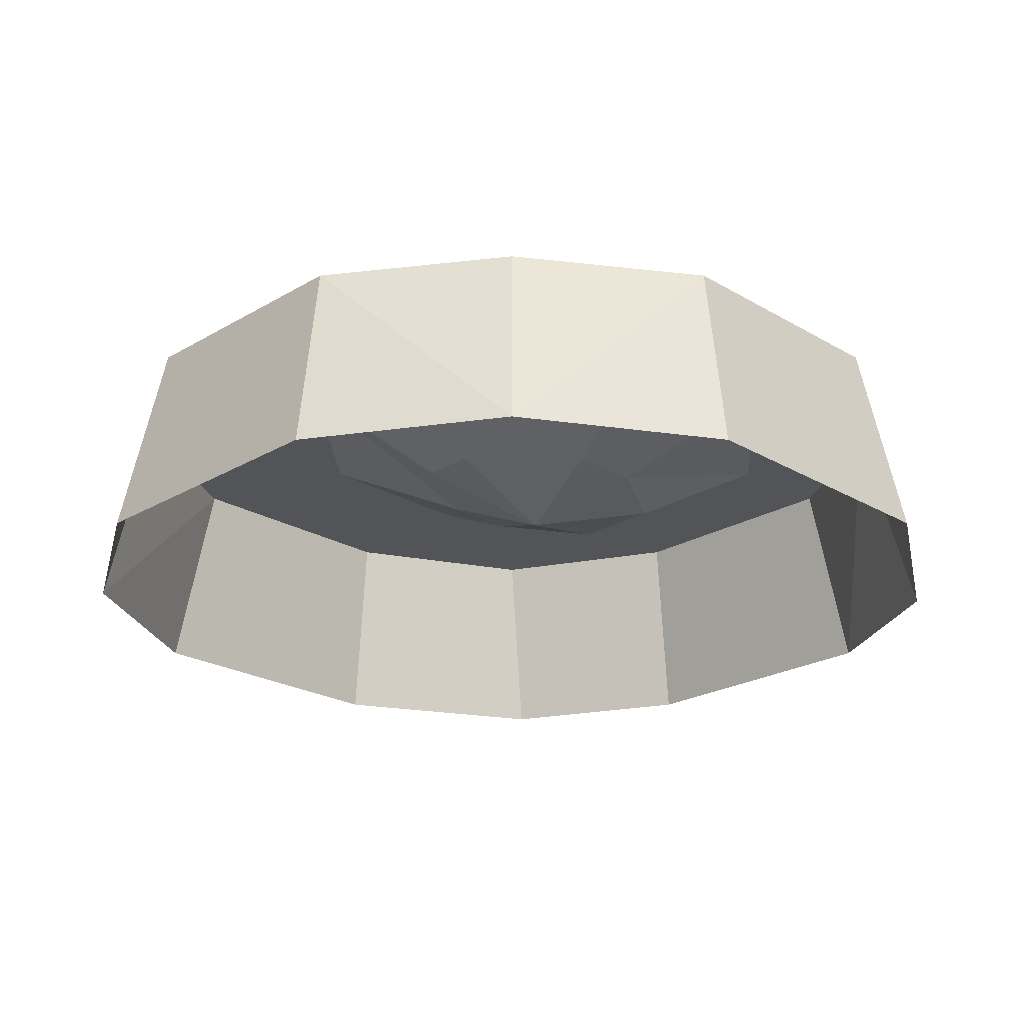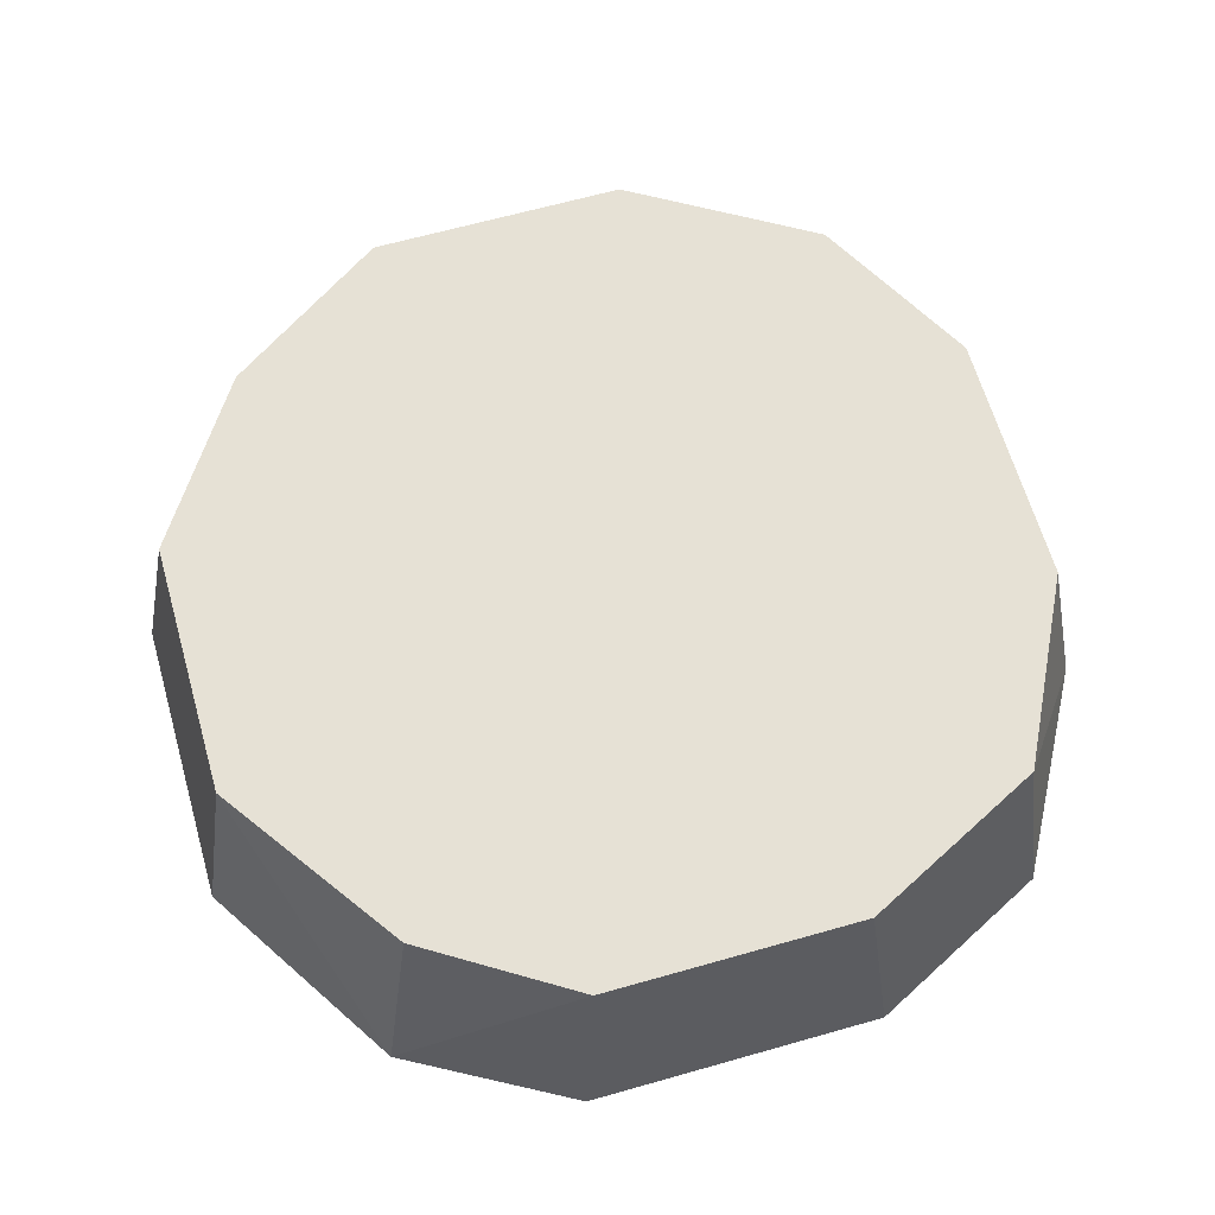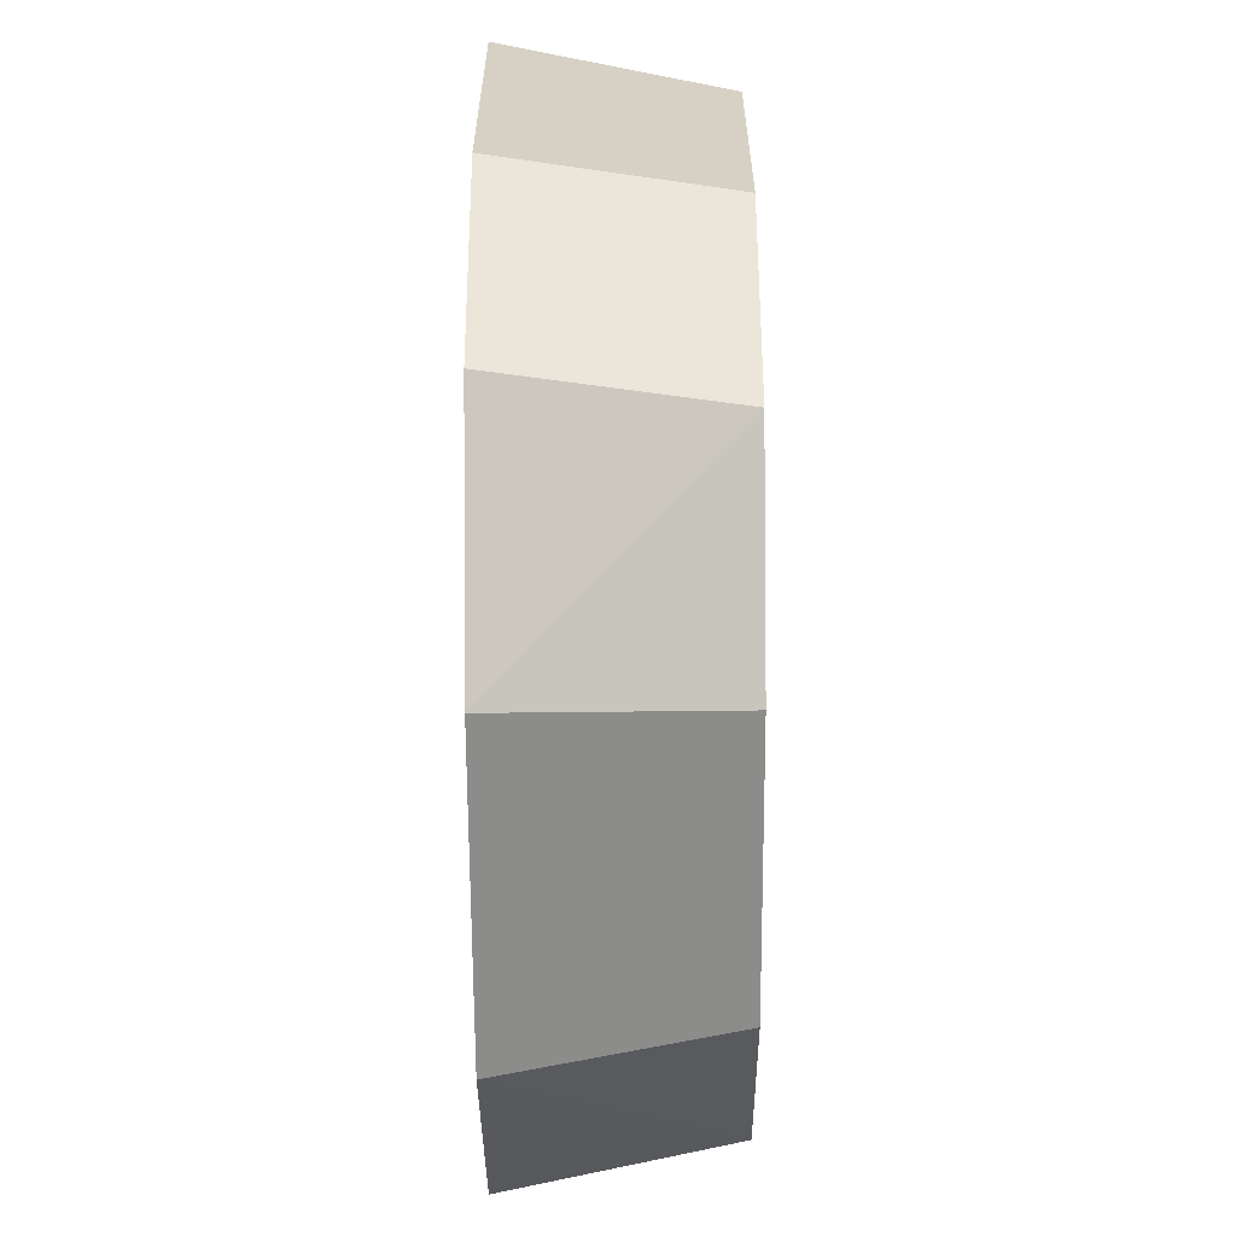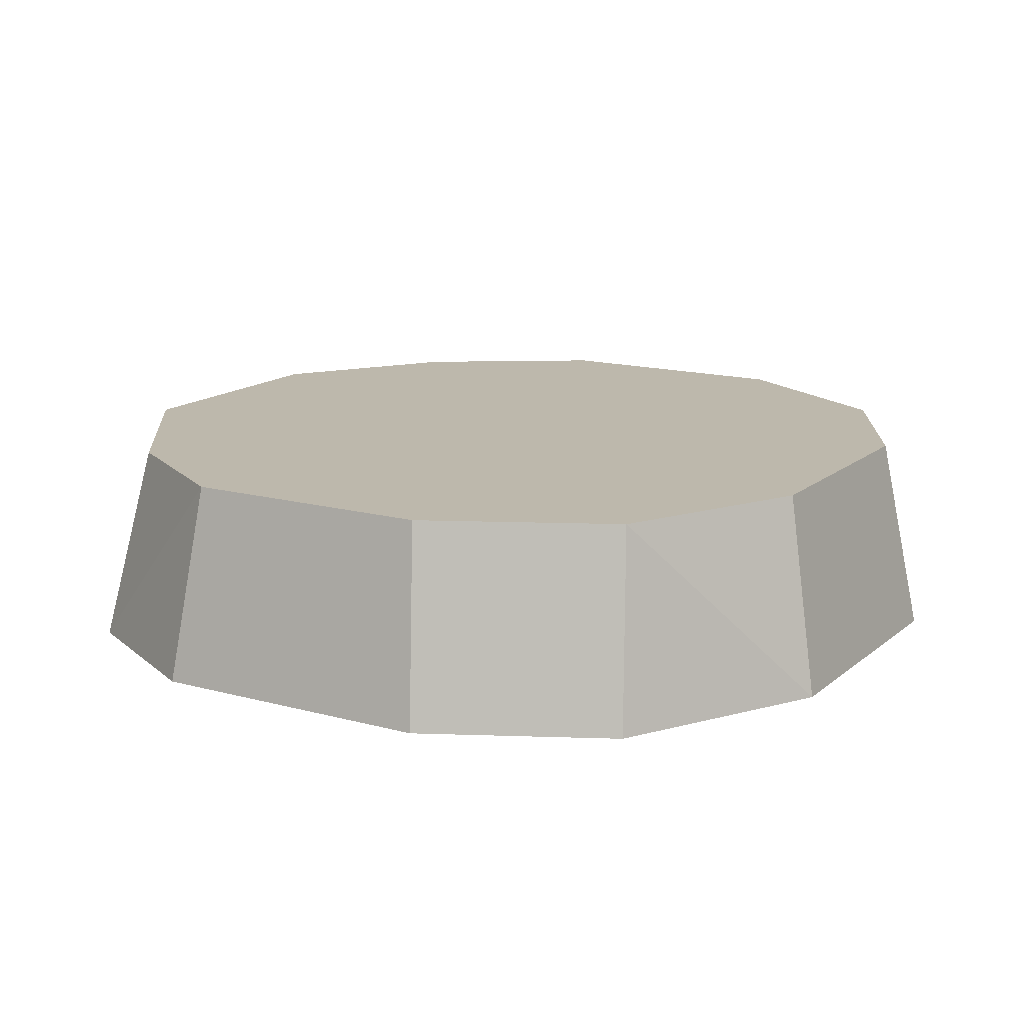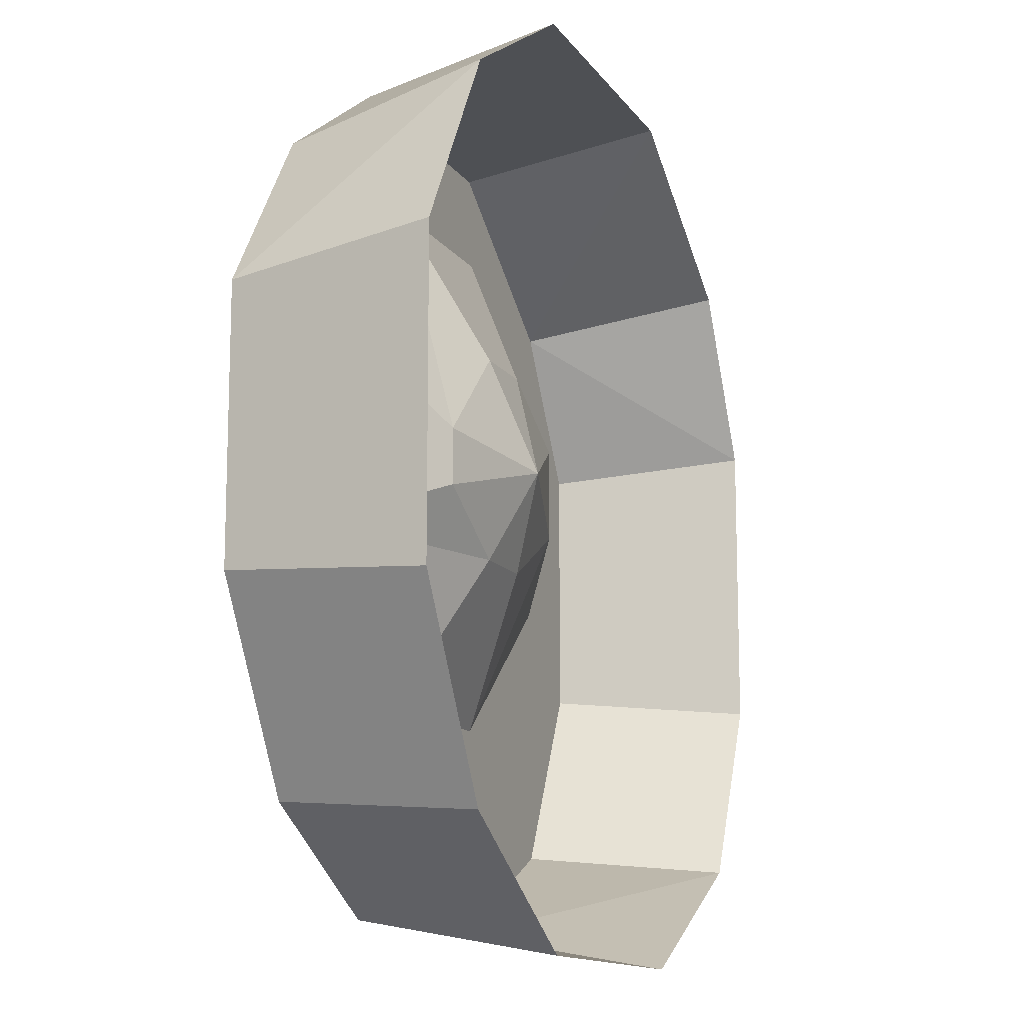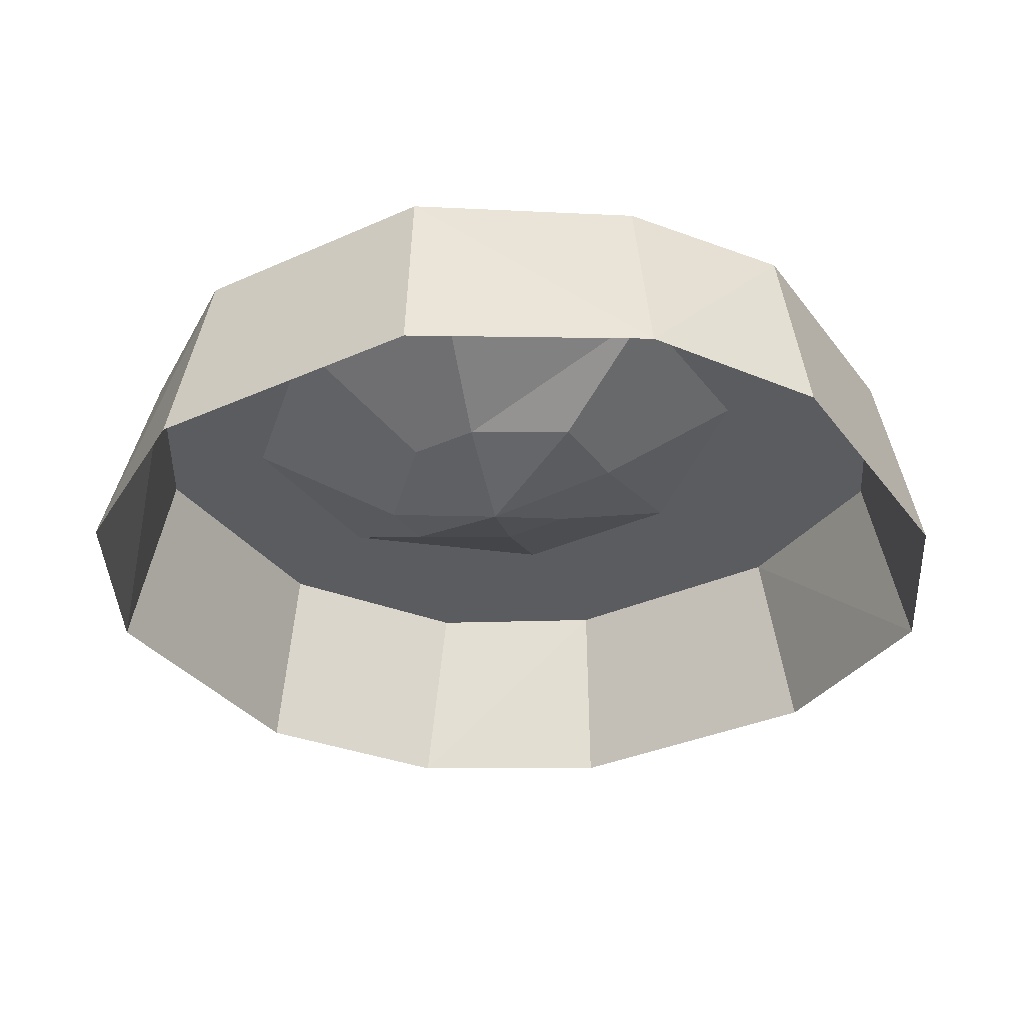
<metadata>
{"format":"obj","ext":"obj","renderer":"f3d","projection":"perspective","resolution":1024,"background":"white","views":[{"elev":-23.0,"azim":-45.0,"up":"+Y"},{"elev":64.1,"azim":74.0,"up":"+Y"},{"elev":-63.8,"azim":90.3,"up":"+Z"},{"elev":14.8,"azim":120.7,"up":"+Y"},{"elev":-13.0,"azim":-68.4,"up":"+Z"},{"elev":-33.9,"azim":31.3,"up":"+Y"}]}
</metadata>
<code>
v -0.2031 -0.08594 -0.05469
v -0.2031 -0.08594 0.07031
v -0.1875 0 0.0625
v -0.1875 0 -0.04688
v -0.1562 -0.08594 -0.1328
v -0.1406 0 -0.125
v -0.1562 -0.08594 0.1484
v -0.1406 0 0.1328
v -0.07812 -0.08594 0.1953
v -0.07031 0 0.1797
v 0.04688 -0.08594 0.1953
v 0.03906 0 0.1797
v 0.1328 -0.08594 0.1406
v 0.1172 0 0.125
v 0.1719 -0.08594 0.07031
v 0.1562 0 0.0625
v 0.1719 -0.08594 -0.05469
v 0.1562 0 -0.04688
v 0.1328 -0.08594 -0.1328
v 0.1172 0 -0.125
v 0.04688 -0.08594 -0.1797
v 0.03906 0 -0.1641
v -0.07812 -0.08594 -0.1797
v -0.07031 0 -0.1641
v -0.02344 0 0.007812
v -0.03125 -0.03906 0.07031
v 0 -0.03906 0.07031
v 0.02344 -0.007812 0.1328
v -0.05469 -0.007812 0.1328
v -0.07031 -0.03906 0.03125
v -0.01562 -0.05469 0.02344
v 0.03906 -0.03906 0.04688
v 0.09375 -0.007812 0.07031
v 0.03906 -0.03906 0.007812
v 0.09375 -0.007812 -0.01562
v 0 -0.03906 -0.01562
v 0.02344 -0.007812 -0.07812
v -0.03125 -0.03906 -0.01562
v -0.05469 -0.007812 -0.07812
v -0.07031 -0.03906 0.007812
v -0.125 -0.007812 -0.01562
v -0.125 -0.007812 0.07031
f 1 2 3
f 1 3 4
f 1 4 5
f 1 5 6
f 1 6 4
f 1 4 2
f 2 4 3
f 2 3 7
f 2 7 8
f 2 8 3
f 3 8 7
f 7 8 9
f 7 9 10
f 7 10 8
f 8 10 9
f 9 10 11
f 9 11 12
f 9 12 10
f 10 12 11
f 11 12 13
f 11 13 14
f 11 14 12
f 12 14 13
f 13 14 15
f 13 15 16
f 13 16 14
f 14 16 15
f 15 16 17
f 15 17 18
f 15 18 16
f 16 18 17
f 17 18 19
f 17 19 20
f 17 20 18
f 18 20 19
f 19 20 21
f 19 21 22
f 19 22 20
f 20 22 21
f 21 22 23
f 21 23 24
f 21 24 22
f 22 24 23
f 23 24 5
f 23 5 6
f 23 6 24
f 24 6 5
f 5 4 6
f 6 24 25
f 6 25 4
f 4 25 3
f 3 25 8
f 8 25 10
f 10 25 12
f 12 25 14
f 14 25 16
f 16 25 18
f 18 25 20
f 20 25 22
f 22 25 24
f 26 27 28
f 26 28 29
f 26 29 30
f 26 30 31
f 26 31 27
f 27 31 32
f 27 32 33
f 27 33 28
f 32 34 35
f 32 35 33
f 34 36 37
f 34 37 35
f 36 38 39
f 36 39 37
f 38 40 41
f 38 41 39
f 40 30 42
f 40 42 41
f 30 29 42
f 30 40 31
f 31 40 38
f 31 38 36
f 31 36 34
f 31 34 32

</code>
